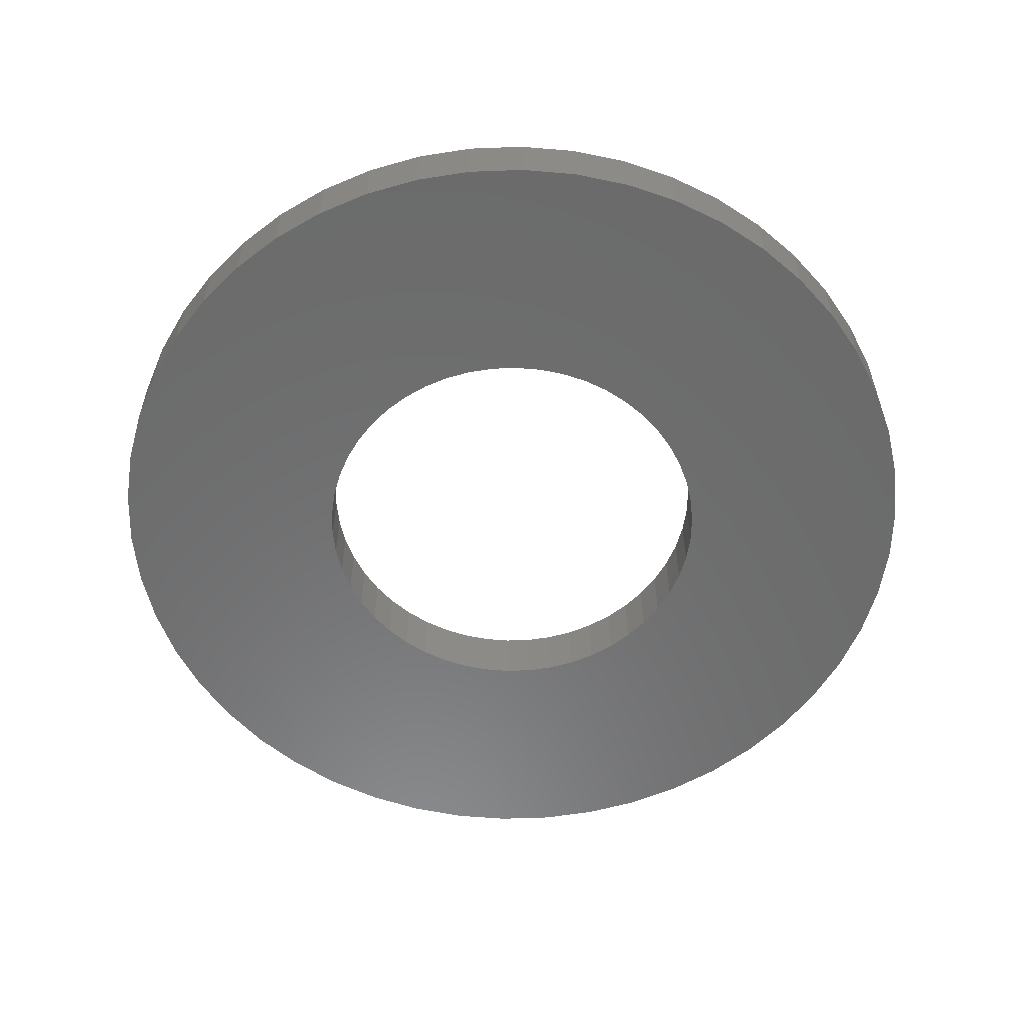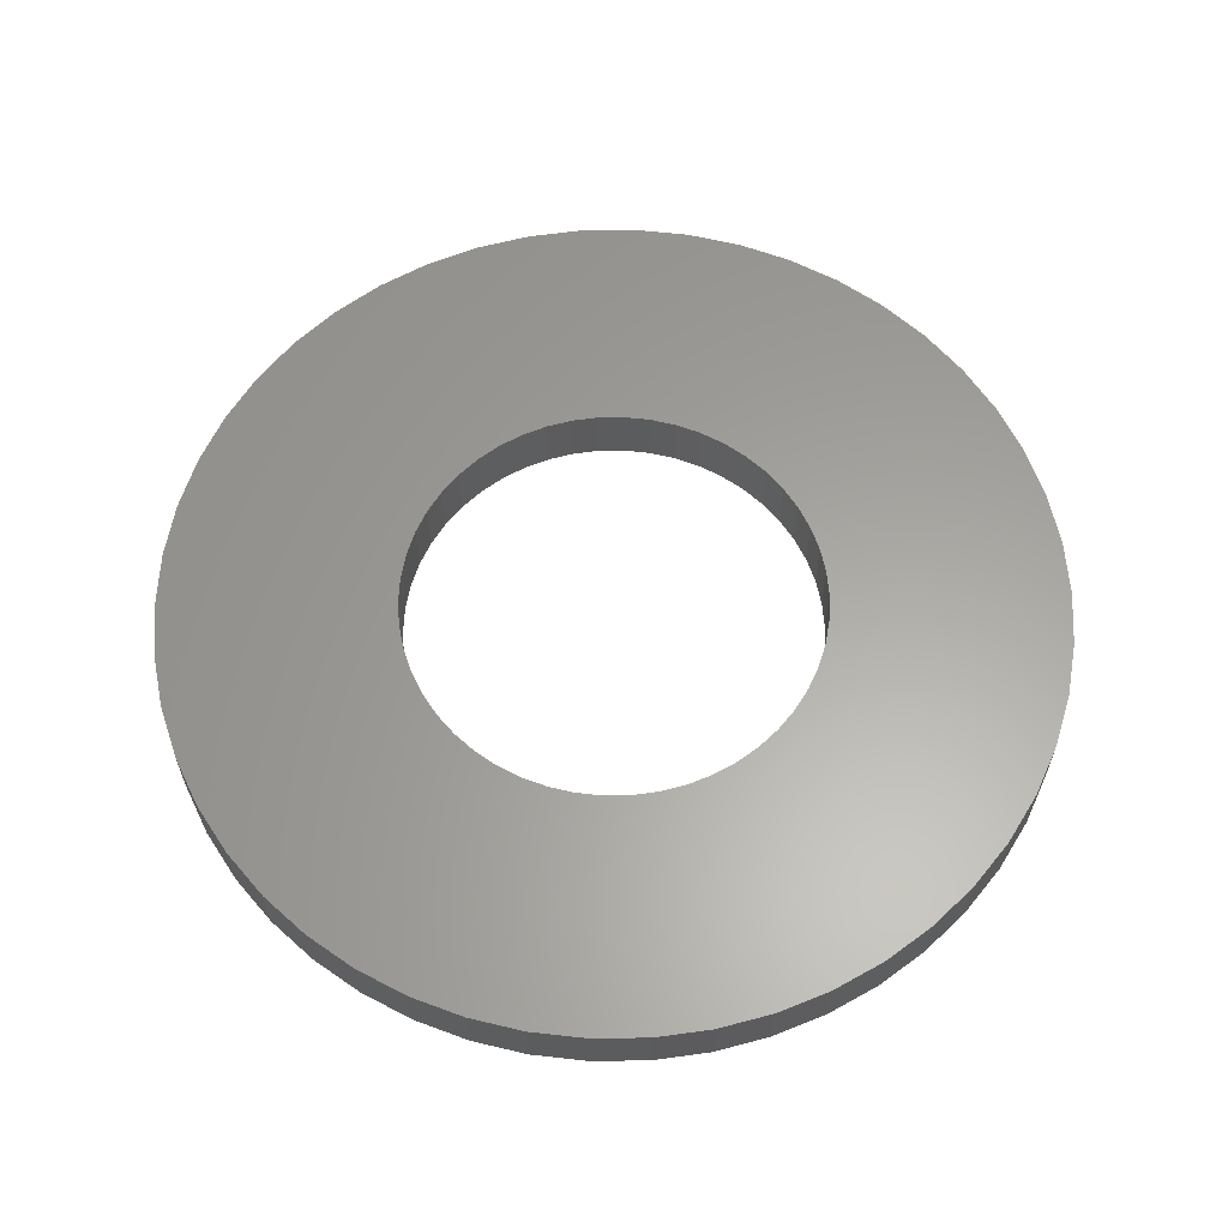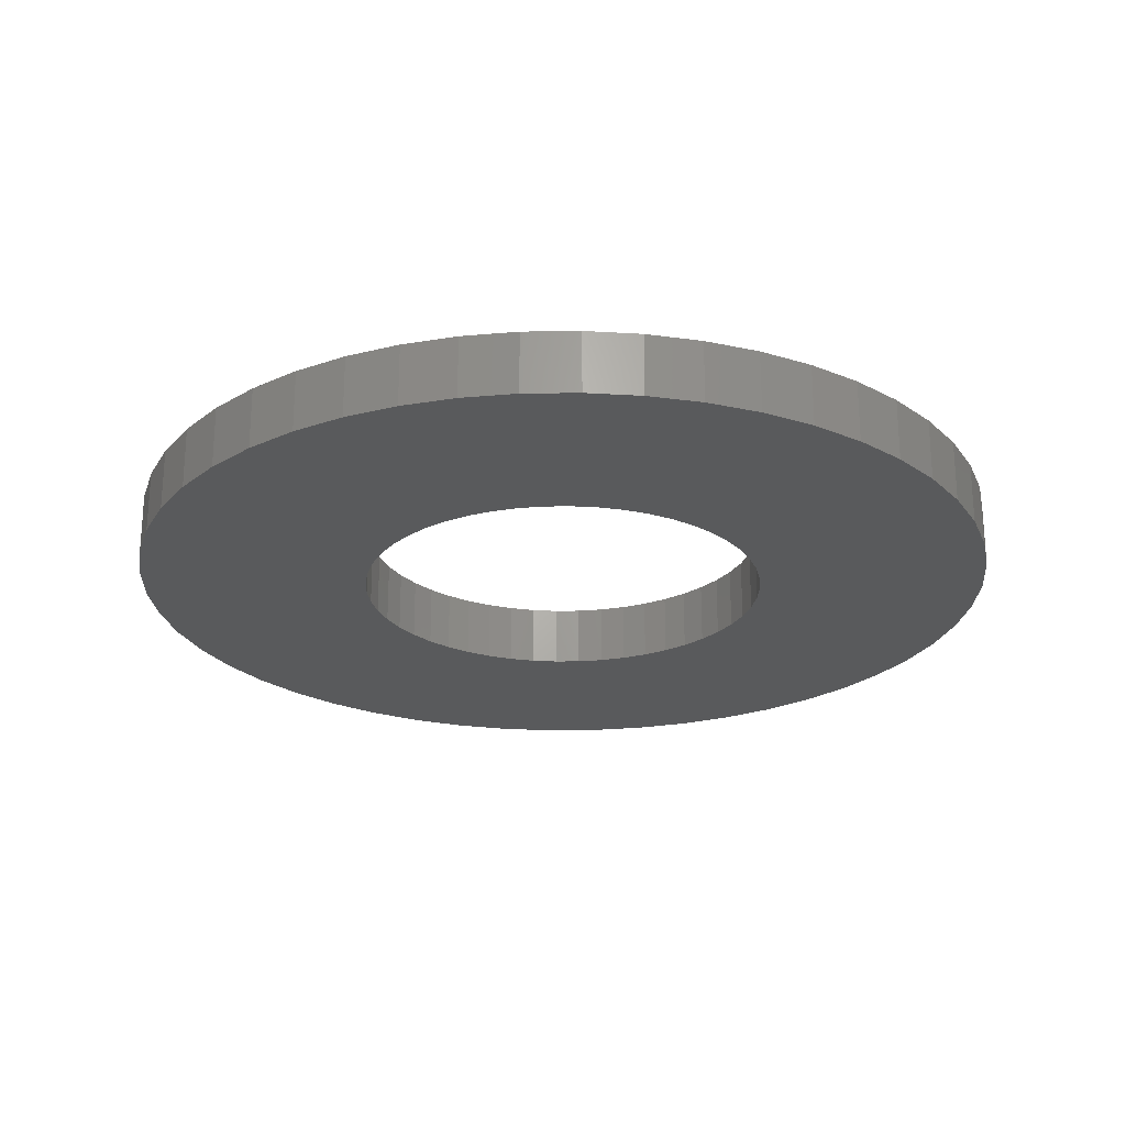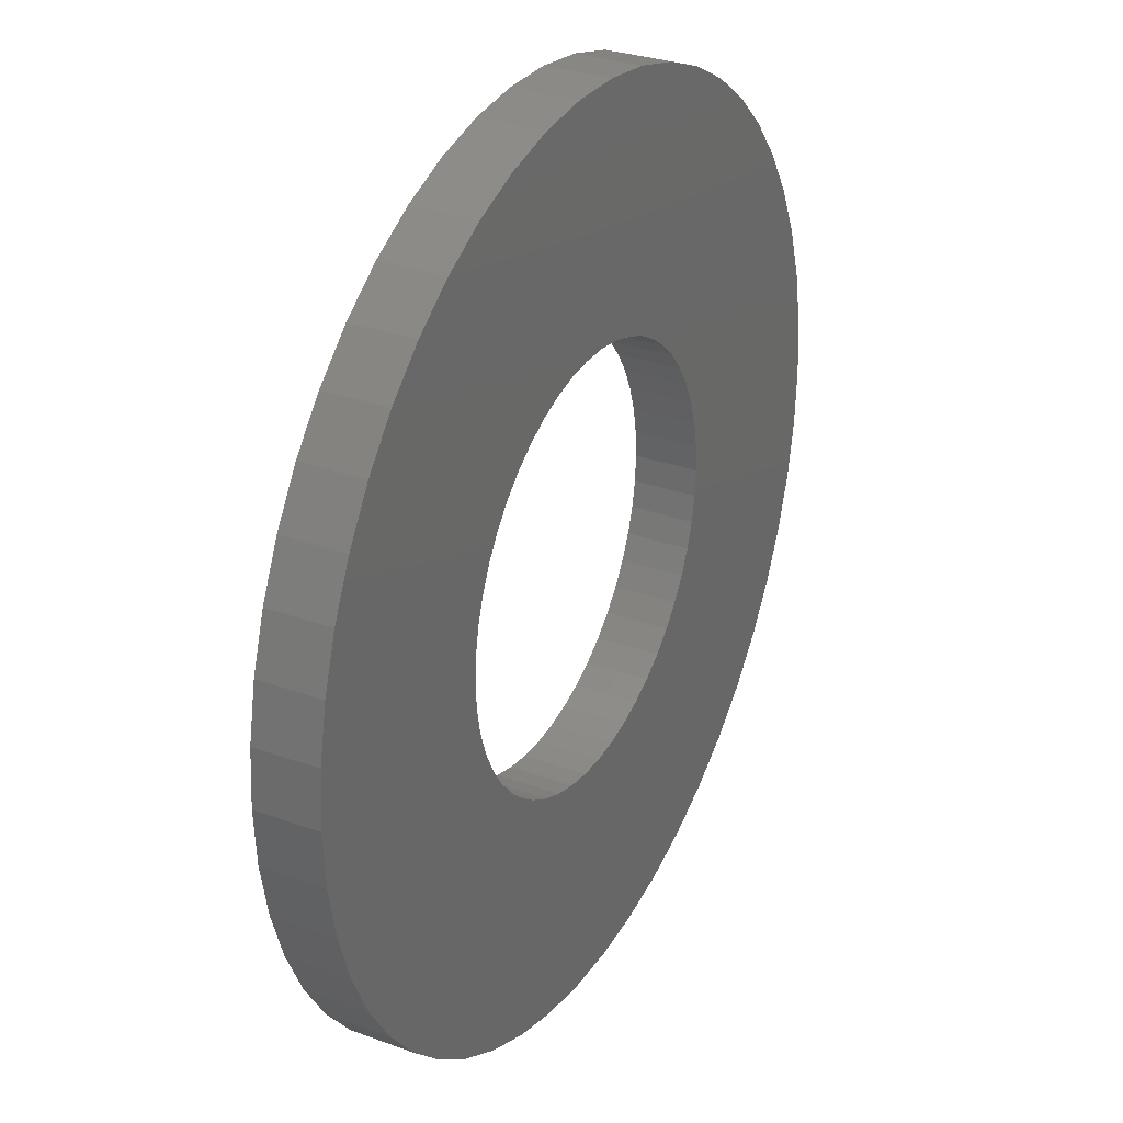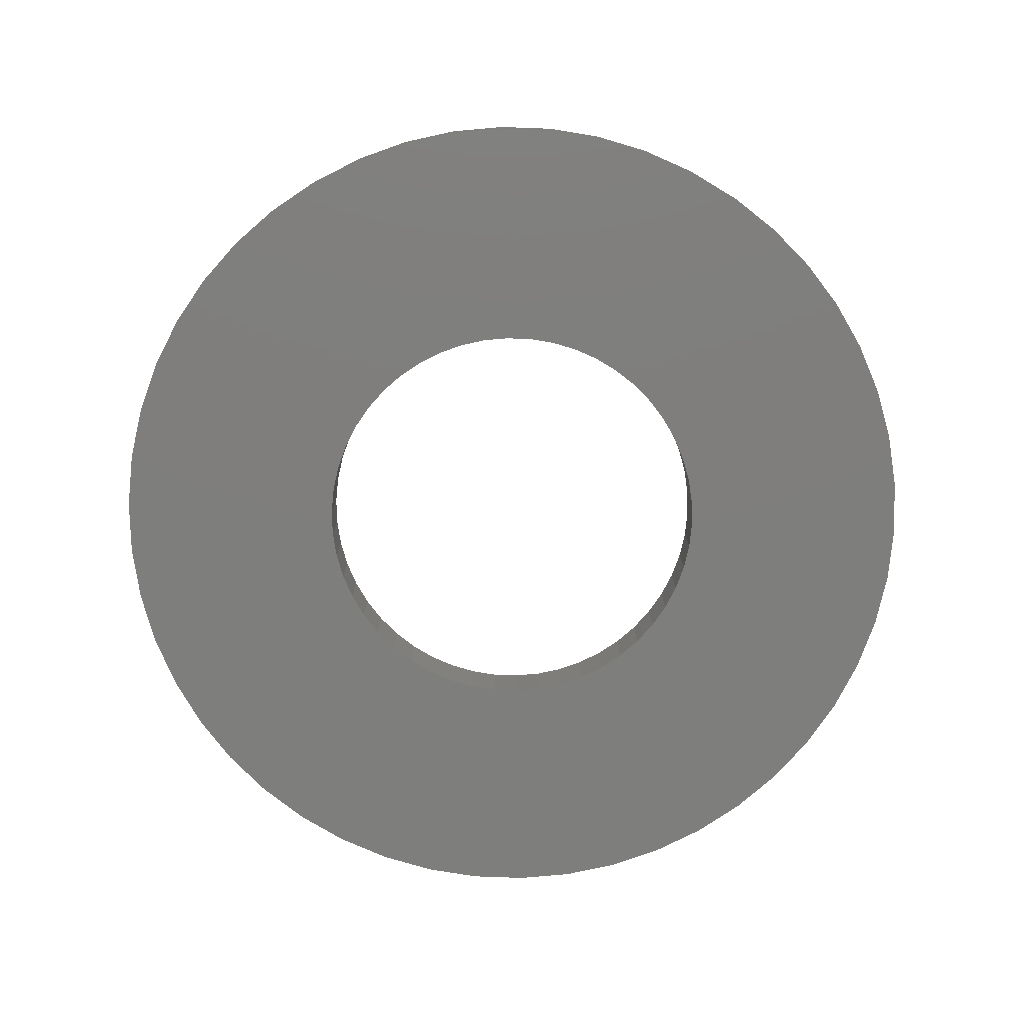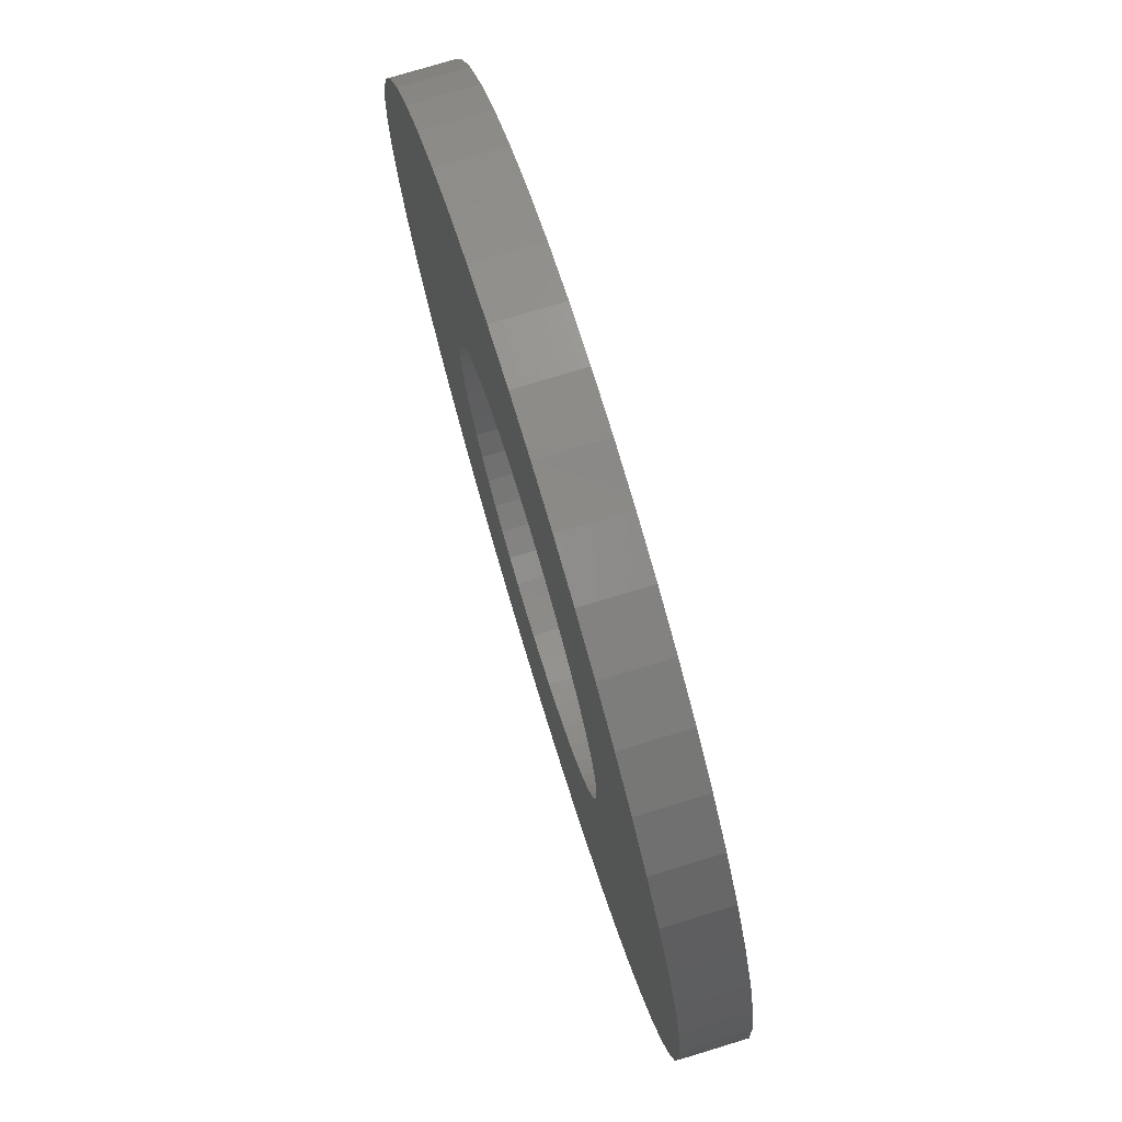
<metadata>
{"format":"stl","ext":"stl","renderer":"f3d","projection":"perspective","resolution":1024,"background":"white","views":[{"elev":-57.6,"azim":-77.0,"up":"+Z"},{"elev":61.5,"azim":-94.4,"up":"+Z"},{"elev":-23.8,"azim":59.0,"up":"+Z"},{"elev":30.1,"azim":-62.0,"up":"+Y"},{"elev":-78.0,"azim":91.5,"up":"+Z"},{"elev":76.0,"azim":-106.9,"up":"+Y"}]}
</metadata>
<code>
# stl→obj: 200 verts, 400 faces
v 8.5 0 0.6
v 8.433 1.065 -0.6
v 8.433 1.065 0.6
v 8.5 0 -0.6
v -8.5 0 -0.6
v -8.433 1.065 0.6
v -8.433 1.065 -0.6
v -8.5 0 0.6
v 0.5337 8.483 -0.6
v -0.5337 8.483 0.6
v 0.5337 8.483 0.6
v -0.5337 8.483 -0.6
v -0.5337 -8.483 -0.6
v 0.5337 -8.483 0.6
v -0.5337 -8.483 0.6
v 0.5337 -8.483 -0.6
v 6.196 5.819 -0.6
v 5.418 6.549 0.6
v 6.196 5.819 0.6
v 5.418 6.549 -0.6
v -5.418 6.549 -0.6
v -6.196 5.819 0.6
v -5.418 6.549 0.6
v -6.196 5.819 -0.6
v -2.627 8.084 -0.6
v -3.619 7.691 0.6
v -2.627 8.084 0.6
v -3.619 7.691 -0.6
v 7.903 3.129 0.6
v 7.449 4.095 -0.6
v 7.449 4.095 0.6
v 7.903 3.129 -0.6
v 3.619 7.691 -0.6
v 2.627 8.084 0.6
v 3.619 7.691 0.6
v 2.627 8.084 -0.6
v 1.593 8.349 0.6
v 1.593 8.349 -0.6
v 4.555 7.177 -0.6
v 4.555 7.177 0.6
v -7.903 3.129 -0.6
v -7.449 4.095 0.6
v -7.449 4.095 -0.6
v -7.903 3.129 0.6
v 4 0 0.6
v 3.968 0.5013 0.6
v 8.233 2.114 0.6
v 8.433 -1.065 0.6
v 3.874 0.9948 0.6
v 3.968 -0.5013 0.6
v 3.719 1.472 0.6
v 8.233 -2.114 0.6
v 3.505 1.927 0.6
v 6.877 4.996 0.6
v 3.874 -0.9948 0.6
v 3.236 2.351 0.6
v 7.903 -3.129 0.6
v 2.916 2.738 0.6
v 3.719 -1.472 0.6
v 2.55 3.082 0.6
v 7.449 -4.095 0.6
v 3.505 -1.927 0.6
v 2.143 3.377 0.6
v 1.703 3.619 0.6
v 1.236 3.804 0.6
v 0.7495 3.929 0.6
v 0.2512 3.992 0.6
v -0.2512 3.992 0.6
v -0.7495 3.929 0.6
v -1.593 8.349 0.6
v -1.236 3.804 0.6
v -1.703 3.619 0.6
v -2.143 3.377 0.6
v -4.555 7.177 0.6
v -2.55 3.082 0.6
v -2.916 2.738 0.6
v -3.236 2.351 0.6
v -6.877 4.996 0.6
v -3.505 1.927 0.6
v 6.877 -4.996 0.6
v 3.236 -2.351 0.6
v 6.196 -5.819 0.6
v 2.916 -2.738 0.6
v 5.418 -6.549 0.6
v 2.55 -3.082 0.6
v 4.555 -7.177 0.6
v 2.143 -3.377 0.6
v 3.619 -7.691 0.6
v 1.703 -3.619 0.6
v 2.627 -8.084 0.6
v 1.236 -3.804 0.6
v 1.593 -8.349 0.6
v 0.7495 -3.929 0.6
v 0.2512 -3.992 0.6
v -0.2512 -3.992 0.6
v -0.7495 -3.929 0.6
v -1.593 -8.349 0.6
v -1.236 -3.804 0.6
v -2.627 -8.084 0.6
v -1.703 -3.619 0.6
v -3.619 -7.691 0.6
v -2.143 -3.377 0.6
v -4.555 -7.177 0.6
v -2.55 -3.082 0.6
v -5.418 -6.549 0.6
v -2.916 -2.738 0.6
v -6.196 -5.819 0.6
v -3.236 -2.351 0.6
v -6.877 -4.996 0.6
v -3.505 -1.927 0.6
v -7.449 -4.095 0.6
v -3.719 -1.472 0.6
v -7.903 -3.129 0.6
v -3.874 -0.9948 0.6
v -8.233 -2.114 0.6
v -3.968 -0.5013 0.6
v -8.433 -1.065 0.6
v -4 0 0.6
v -3.719 1.472 0.6
v -3.874 0.9948 0.6
v -8.233 2.114 0.6
v -3.968 0.5013 0.6
v -1.593 8.349 -0.6
v 4 0 -0.6
v 8.433 -1.065 -0.6
v 3.968 -0.5013 -0.6
v 8.233 -2.114 -0.6
v 3.874 -0.9948 -0.6
v 7.903 -3.129 -0.6
v 3.968 0.5013 -0.6
v 3.719 -1.472 -0.6
v 7.449 -4.095 -0.6
v 8.233 2.114 -0.6
v 3.505 -1.927 -0.6
v 6.877 -4.996 -0.6
v 3.874 0.9948 -0.6
v 3.236 -2.351 -0.6
v 6.196 -5.819 -0.6
v 2.916 -2.738 -0.6
v 5.418 -6.549 -0.6
v 3.719 1.472 -0.6
v 2.55 -3.082 -0.6
v 4.555 -7.177 -0.6
v 3.505 1.927 -0.6
v 2.143 -3.377 -0.6
v 3.619 -7.691 -0.6
v 1.703 -3.619 -0.6
v 2.627 -8.084 -0.6
v 1.236 -3.804 -0.6
v 1.593 -8.349 -0.6
v 0.7495 -3.929 -0.6
v 0.2512 -3.992 -0.6
v -0.2512 -3.992 -0.6
v -0.7495 -3.929 -0.6
v -1.593 -8.349 -0.6
v -1.236 -3.804 -0.6
v -2.627 -8.084 -0.6
v -1.703 -3.619 -0.6
v -3.619 -7.691 -0.6
v -2.143 -3.377 -0.6
v -4.555 -7.177 -0.6
v -2.55 -3.082 -0.6
v -5.418 -6.549 -0.6
v -2.916 -2.738 -0.6
v -6.196 -5.819 -0.6
v -3.236 -2.351 -0.6
v -6.877 -4.996 -0.6
v -3.505 -1.927 -0.6
v -7.449 -4.095 -0.6
v 6.877 4.996 -0.6
v 3.236 2.351 -0.6
v 2.916 2.738 -0.6
v 2.55 3.082 -0.6
v 2.143 3.377 -0.6
v 1.703 3.619 -0.6
v 1.236 3.804 -0.6
v 0.7495 3.929 -0.6
v 0.2512 3.992 -0.6
v -0.2512 3.992 -0.6
v -0.7495 3.929 -0.6
v -1.236 3.804 -0.6
v -1.703 3.619 -0.6
v -2.143 3.377 -0.6
v -4.555 7.177 -0.6
v -2.55 3.082 -0.6
v -2.916 2.738 -0.6
v -3.236 2.351 -0.6
v -6.877 4.996 -0.6
v -3.505 1.927 -0.6
v -3.719 1.472 -0.6
v -3.874 0.9948 -0.6
v -8.233 2.114 -0.6
v -3.968 0.5013 -0.6
v -4 0 -0.6
v -3.719 -1.472 -0.6
v -7.903 -3.129 -0.6
v -3.874 -0.9948 -0.6
v -8.233 -2.114 -0.6
v -3.968 -0.5013 -0.6
v -8.433 -1.065 -0.6
f 1 2 3
f 2 1 4
f 5 6 7
f 6 5 8
f 9 10 11
f 10 9 12
f 13 14 15
f 14 13 16
f 17 18 19
f 18 17 20
f 21 22 23
f 22 21 24
f 25 26 27
f 26 25 28
f 29 30 31
f 30 29 32
f 33 34 35
f 34 33 36
f 36 37 34
f 37 36 38
f 39 35 40
f 35 39 33
f 41 42 43
f 42 41 44
f 45 1 3
f 46 3 47
f 1 45 48
f 49 47 29
f 50 48 45
f 51 29 31
f 48 50 52
f 53 31 54
f 55 52 50
f 56 54 19
f 52 55 57
f 58 19 18
f 59 57 55
f 60 18 40
f 57 59 61
f 62 61 59
f 3 46 45
f 47 49 46
f 29 51 49
f 63 40 35
f 31 53 51
f 54 56 53
f 19 58 56
f 64 35 34
f 18 60 58
f 40 63 60
f 35 64 63
f 65 34 37
f 34 65 64
f 37 66 65
f 11 66 37
f 11 67 66
f 11 68 67
f 10 68 11
f 10 69 68
f 70 69 10
f 69 70 71
f 27 71 70
f 71 27 72
f 26 72 27
f 72 26 73
f 74 73 26
f 73 74 75
f 23 75 74
f 75 23 76
f 22 76 23
f 76 22 77
f 78 77 22
f 77 78 79
f 42 79 78
f 61 62 80
f 81 80 62
f 80 81 82
f 83 82 81
f 82 83 84
f 85 84 83
f 84 85 86
f 87 86 85
f 86 87 88
f 89 88 87
f 88 89 90
f 91 90 89
f 90 91 92
f 93 92 91
f 93 14 92
f 94 14 93
f 95 14 94
f 95 15 14
f 96 15 95
f 97 96 98
f 96 97 15
f 99 98 100
f 101 100 102
f 103 102 104
f 98 99 97
f 105 104 106
f 107 106 108
f 109 108 110
f 100 101 99
f 111 110 112
f 113 112 114
f 115 114 116
f 117 116 118
f 79 42 119
f 102 103 101
f 44 119 42
f 104 105 103
f 119 44 120
f 106 107 105
f 121 120 44
f 108 109 107
f 120 121 122
f 110 111 109
f 6 122 121
f 112 113 111
f 122 6 118
f 114 115 113
f 8 118 6
f 116 117 115
f 118 8 117
f 12 70 10
f 70 12 123
f 124 4 125
f 126 125 127
f 4 124 2
f 128 127 129
f 130 2 124
f 131 129 132
f 2 130 133
f 134 132 135
f 136 133 130
f 137 135 138
f 133 136 32
f 139 138 140
f 141 32 136
f 142 140 143
f 32 141 30
f 144 30 141
f 125 126 124
f 127 128 126
f 129 131 128
f 145 143 146
f 132 134 131
f 135 137 134
f 138 139 137
f 147 146 148
f 140 142 139
f 143 145 142
f 146 147 145
f 149 148 150
f 148 149 147
f 150 151 149
f 16 151 150
f 16 152 151
f 16 153 152
f 13 153 16
f 13 154 153
f 155 154 13
f 154 155 156
f 157 156 155
f 156 157 158
f 159 158 157
f 158 159 160
f 161 160 159
f 160 161 162
f 163 162 161
f 162 163 164
f 165 164 163
f 164 165 166
f 167 166 165
f 166 167 168
f 169 168 167
f 30 144 170
f 171 170 144
f 170 171 17
f 172 17 171
f 17 172 20
f 173 20 172
f 20 173 39
f 174 39 173
f 39 174 33
f 175 33 174
f 33 175 36
f 176 36 175
f 36 176 38
f 177 38 176
f 177 9 38
f 178 9 177
f 179 9 178
f 179 12 9
f 180 12 179
f 123 180 181
f 180 123 12
f 25 181 182
f 28 182 183
f 184 183 185
f 181 25 123
f 21 185 186
f 24 186 187
f 188 187 189
f 182 28 25
f 43 189 190
f 41 190 191
f 192 191 193
f 7 193 194
f 168 169 195
f 183 184 28
f 196 195 169
f 185 21 184
f 195 196 197
f 186 24 21
f 198 197 196
f 187 188 24
f 197 198 199
f 189 43 188
f 200 199 198
f 190 41 43
f 199 200 194
f 191 192 41
f 5 194 200
f 193 7 192
f 194 5 7
f 16 92 14
f 92 16 150
f 47 32 29
f 32 47 133
f 3 133 47
f 133 3 2
f 54 17 19
f 17 54 170
f 31 170 54
f 170 31 30
f 38 11 37
f 11 38 9
f 20 40 18
f 40 20 39
f 43 78 188
f 78 43 42
f 188 22 24
f 22 188 78
f 192 44 41
f 44 192 121
f 7 121 192
f 121 7 6
f 28 74 26
f 74 28 184
f 184 23 74
f 23 184 21
f 123 27 70
f 27 123 25
f 48 4 1
f 4 48 125
f 61 129 57
f 129 61 132
f 165 105 107
f 105 165 163
f 169 113 196
f 113 169 111
f 167 111 169
f 111 167 109
f 146 86 88
f 86 146 143
f 57 127 52
f 127 57 129
f 82 135 80
f 135 82 138
f 161 101 103
f 101 161 159
f 165 109 167
f 109 165 107
f 198 117 200
f 117 198 115
f 200 8 5
f 8 200 117
f 196 115 198
f 115 196 113
f 140 82 84
f 82 140 138
f 148 88 90
f 88 148 146
f 150 90 92
f 90 150 148
f 52 125 48
f 125 52 127
f 80 132 61
f 132 80 135
f 155 15 97
f 15 155 13
f 163 103 105
f 103 163 161
f 143 84 86
f 84 143 140
f 157 97 99
f 97 157 155
f 159 99 101
f 99 159 157
f 141 53 144
f 53 141 51
f 120 190 119
f 190 120 191
f 144 56 171
f 56 144 53
f 176 64 65
f 64 176 175
f 182 71 72
f 71 182 181
f 119 189 79
f 189 119 190
f 128 50 126
f 50 128 55
f 178 66 67
f 66 178 177
f 174 60 63
f 60 174 173
f 122 191 120
f 191 122 193
f 77 186 76
f 186 77 187
f 183 72 73
f 72 183 182
f 181 69 71
f 69 181 180
f 124 46 130
f 46 124 45
f 145 89 87
f 89 145 147
f 131 55 128
f 55 131 59
f 162 106 104
f 106 162 164
f 136 51 141
f 51 136 49
f 173 58 60
f 58 173 172
f 179 67 68
f 67 179 178
f 177 65 66
f 65 177 176
f 175 63 64
f 63 175 174
f 118 193 122
f 193 118 194
f 79 187 77
f 187 79 189
f 180 68 69
f 68 180 179
f 185 73 75
f 73 185 183
f 186 75 76
f 75 186 185
f 126 45 124
f 45 126 50
f 152 95 94
f 95 152 153
f 112 197 114
f 197 112 195
f 106 166 108
f 166 106 164
f 151 94 93
f 94 151 152
f 147 91 89
f 91 147 149
f 130 49 136
f 49 130 46
f 171 58 172
f 58 171 56
f 139 81 137
f 81 139 83
f 137 62 134
f 62 137 81
f 158 102 100
f 102 158 160
f 154 98 96
f 98 154 156
f 149 93 91
f 93 149 151
f 139 85 83
f 85 139 142
f 142 87 85
f 87 142 145
f 134 59 131
f 59 134 62
f 153 96 95
f 96 153 154
f 160 104 102
f 104 160 162
f 114 199 116
f 199 114 197
f 116 194 118
f 194 116 199
f 108 168 110
f 168 108 166
f 110 195 112
f 195 110 168
f 156 100 98
f 100 156 158

</code>
